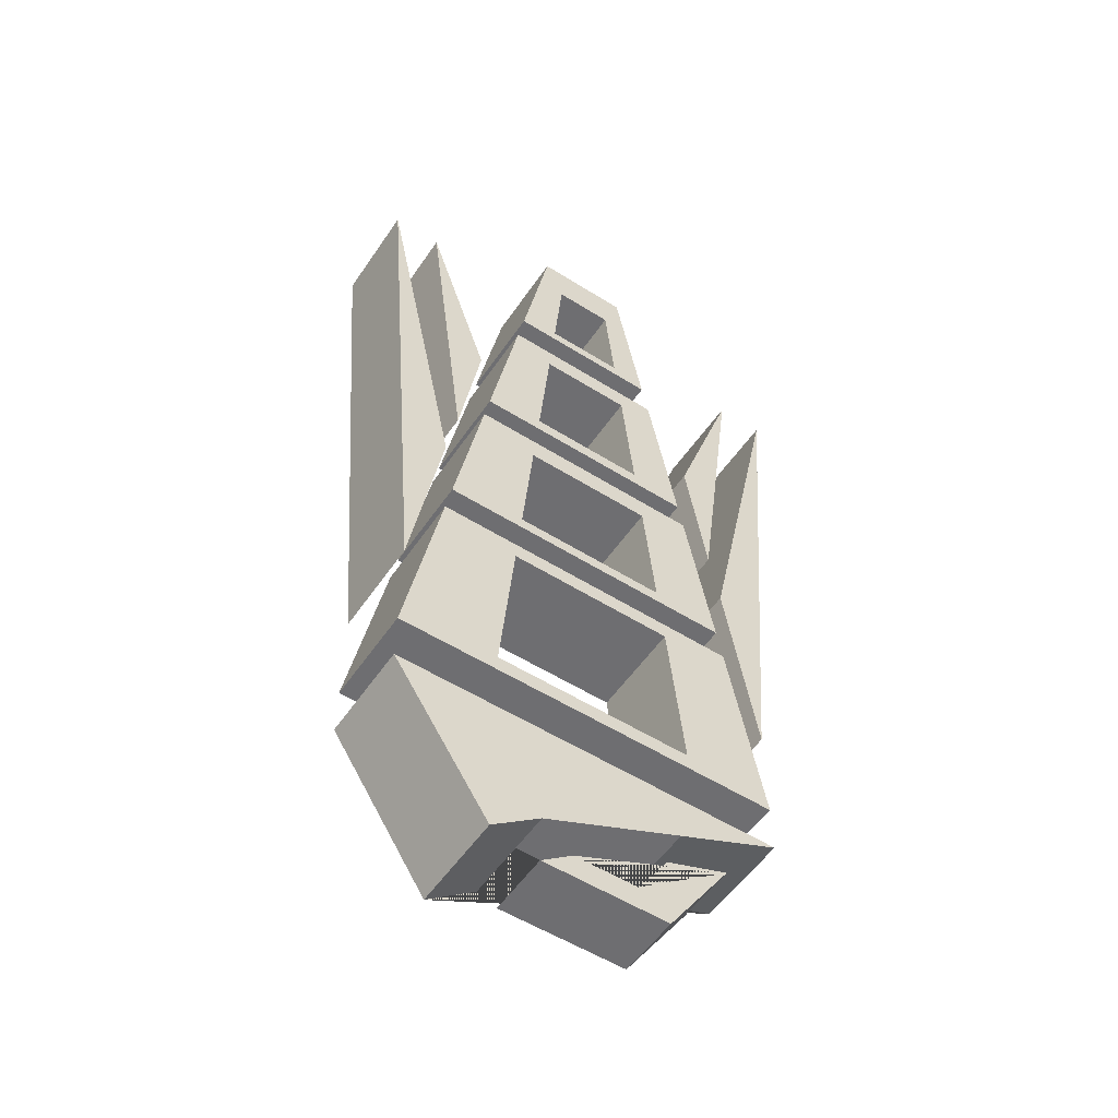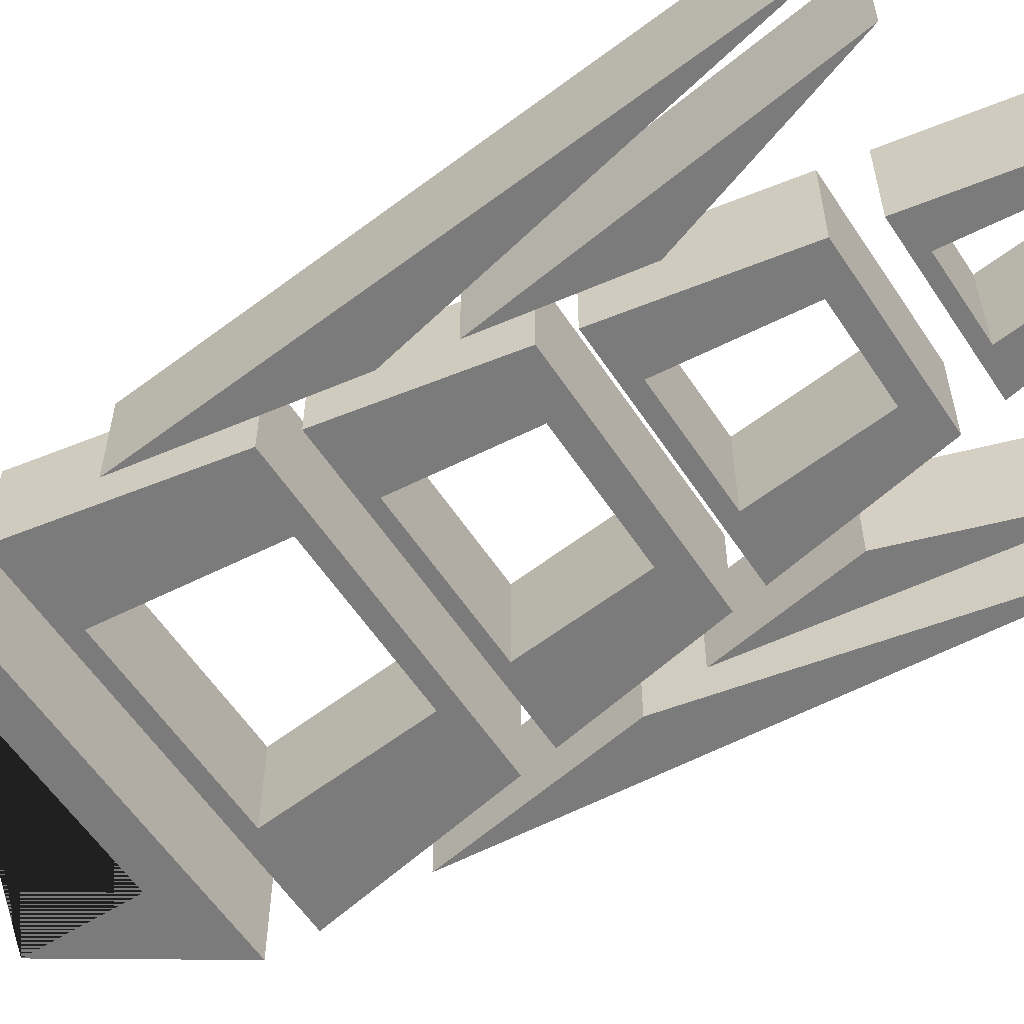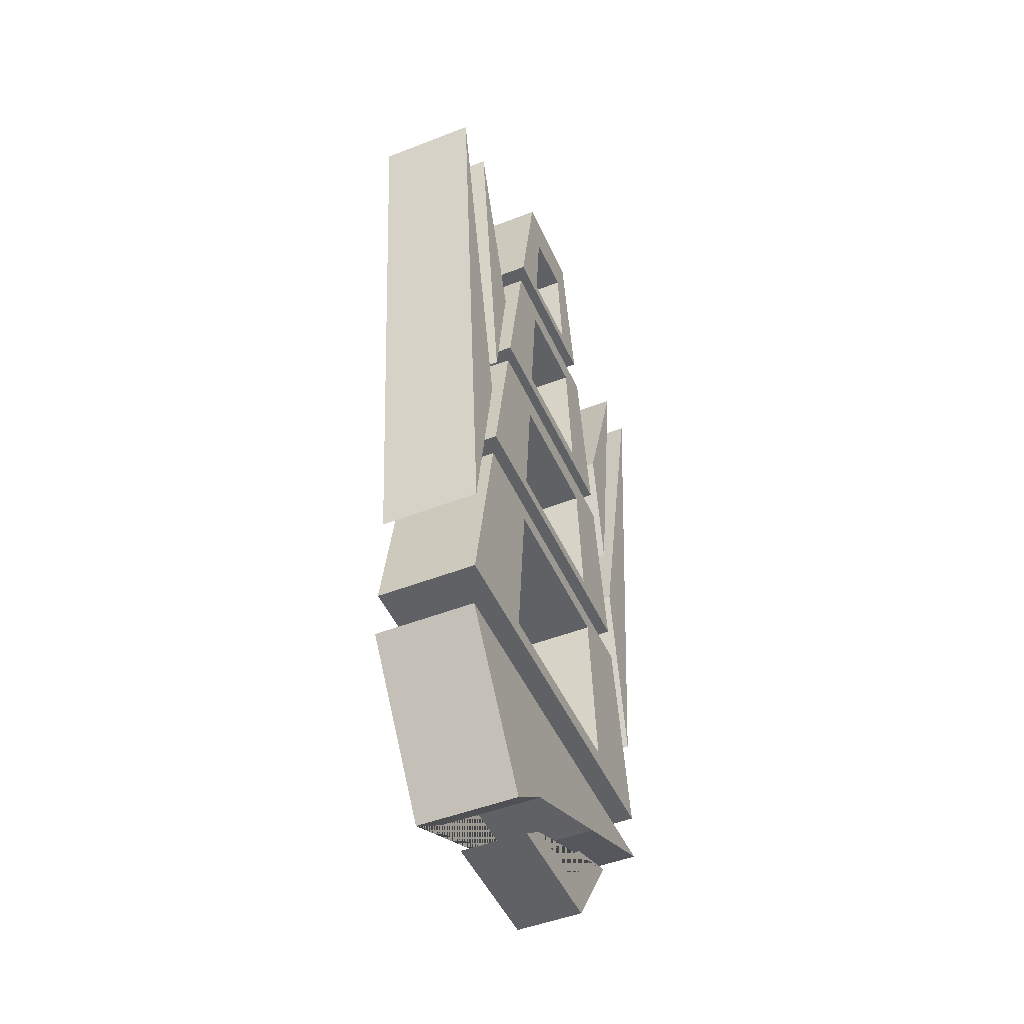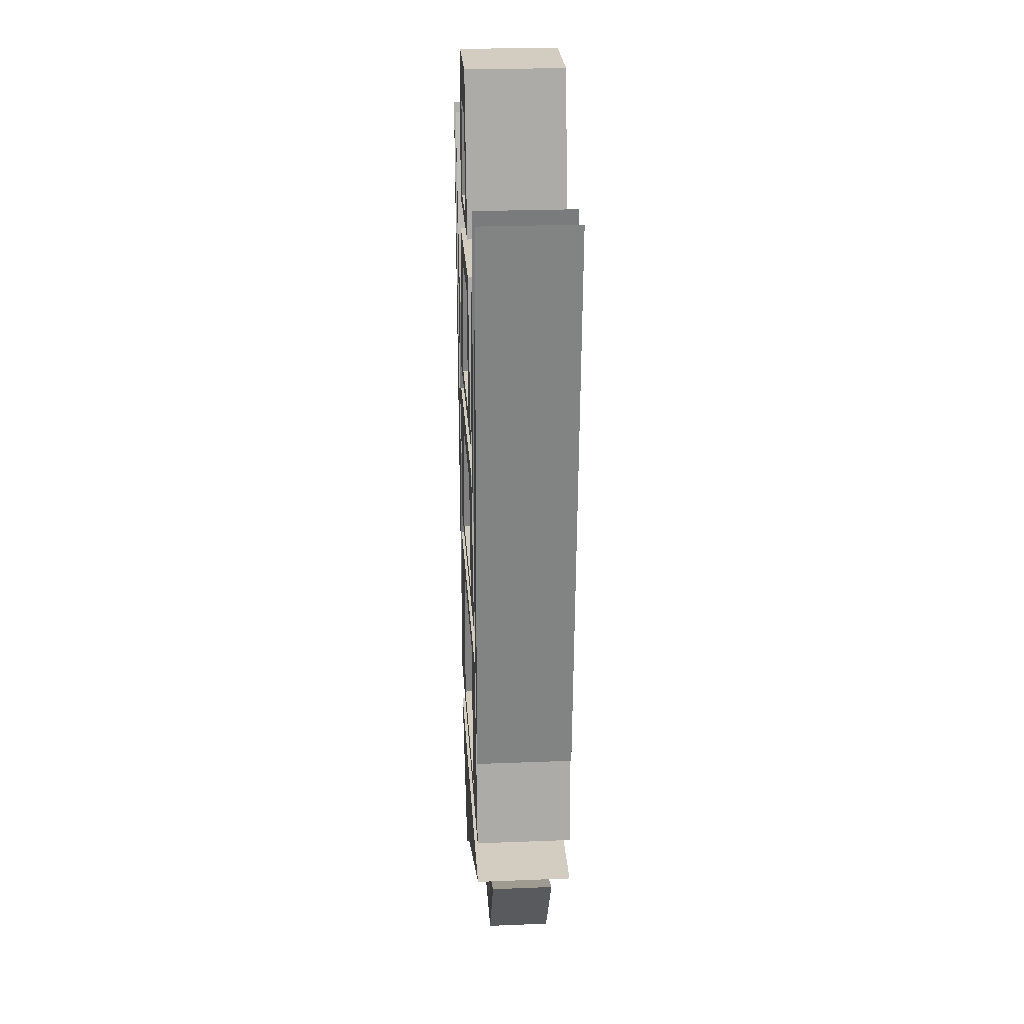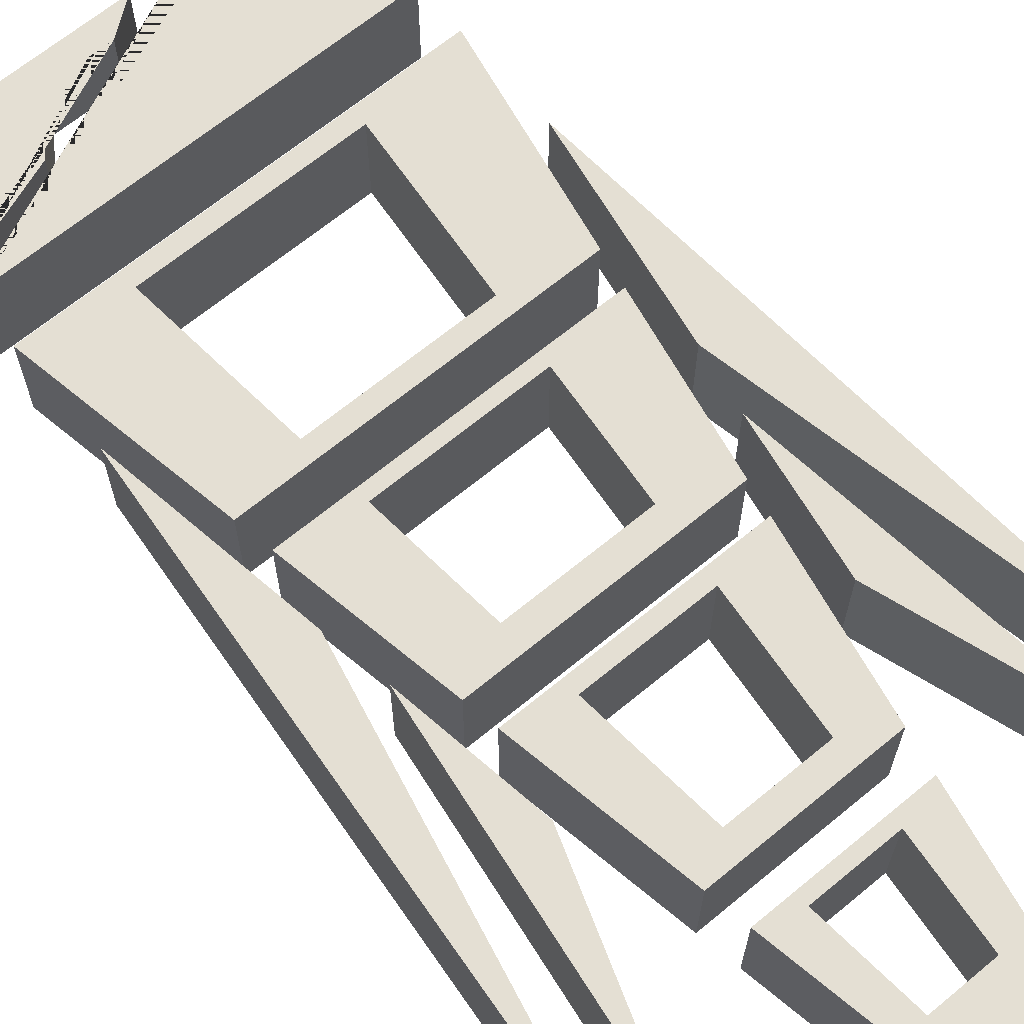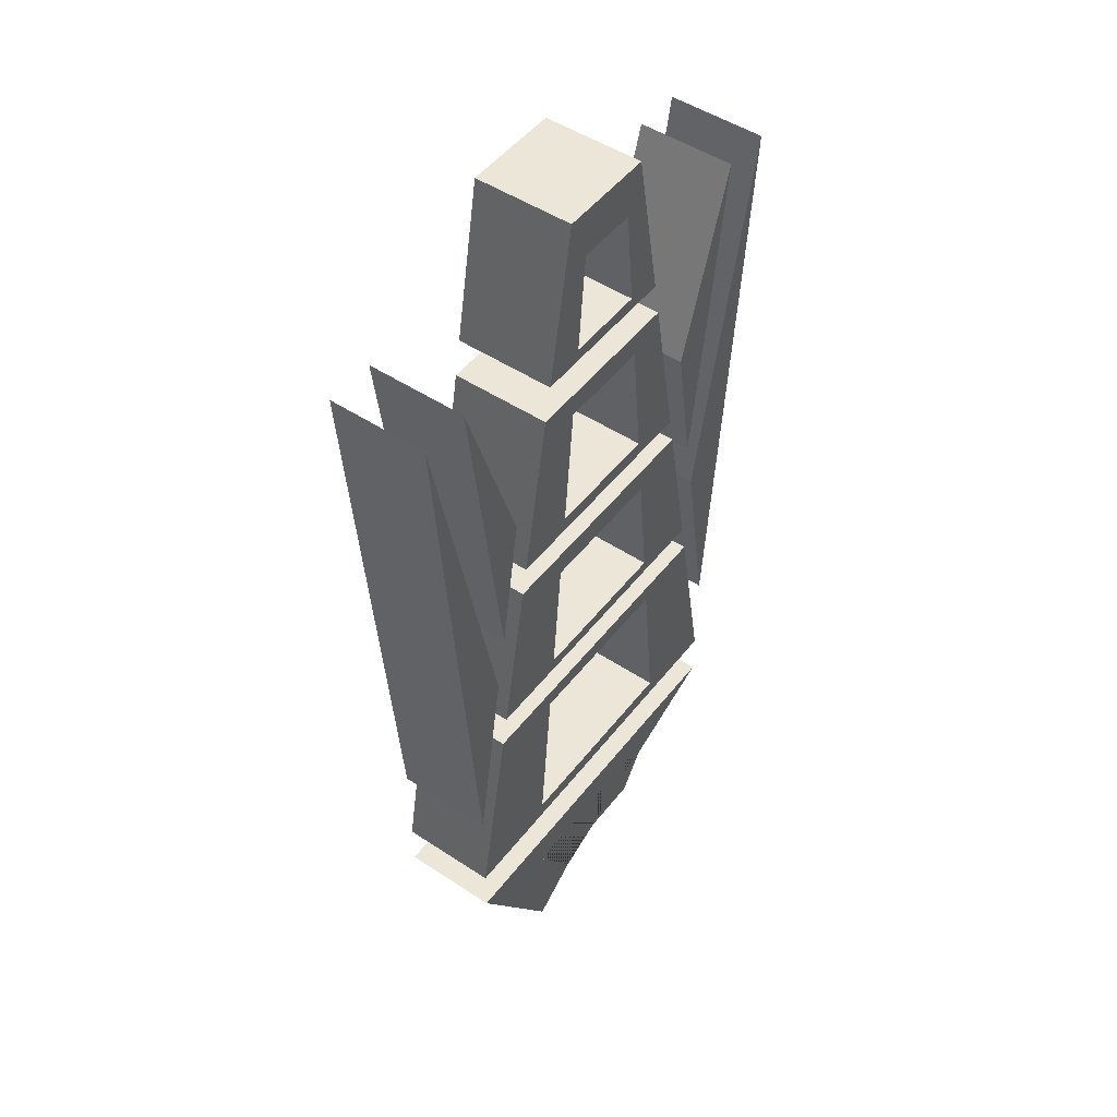
<metadata>
{"format":"obj","ext":"obj","renderer":"f3d","projection":"perspective","resolution":1024,"background":"white","views":[{"elev":-54.4,"azim":146.3,"up":"+Z"},{"elev":-58.4,"azim":-56.8,"up":"+Y"},{"elev":-48.1,"azim":113.6,"up":"+Z"},{"elev":24.6,"azim":-93.7,"up":"+Z"},{"elev":66.7,"azim":-39.6,"up":"+Y"},{"elev":49.3,"azim":126.2,"up":"+Z"}]}
</metadata>
<code>
g flotartr_01:default1
v -2.5 0 4
v -2.5 1 4
v -2 1 -2
v -2 0 -2
v -1.664 1 0.01645
v -1.664 0 0.01645
v -1.552 1 0.6072
v -1.552 0 0.6072
v -1.992 1 4
v -1.992 0 4
v -1.323 1 2.015
v -1.323 0 2.015
v 2.5 0 4
v 2.5 1 4
v 2 1 -2
v 2 0 -2
v 1.664 1 0.01645
v 1.664 0 0.01645
v 1.552 1 0.6072
v 1.552 0 0.6072
v 1.992 1 4
v 1.992 0 4
v 1.323 1 2.015
v 1.323 0 2.015
g flotartr_01:default2
v -0.9154 0.1597 -4.893
v -1.57 0.1597 -3.911
v -1.57 0.4585 -3.911
v -0.9154 0.4585 -4.893
v 0.3945 0.1597 -4.893
v 0.06702 0.1597 -4.646
v -0.5879 0.1597 -4.646
v -0.9154 0.1597 -4.155
v -1.57 0.8146 -3.911
v -0.9154 0.8146 -4.155
v -0.5879 0.8146 -4.646
v 0.06702 0.8146 -4.646
v 0.3945 0.8146 -4.893
v -0.9154 0.8146 -4.893
v 0.3945 0.4585 -4.893
v -0.5879 0.4585 -4.646
v -0.9154 0.4585 -4.155
v 0.06702 0.4585 -4.646
v -2 0.4656 -3.5
v 2 0.4656 -3.5
v 2 1 -3.5
v -2 1 -3.5
v 1 1e-06 -5
v 2 0 -3.5
v -2 0 -3.5
v -1 0 -3.872
v 1 0 -3.872
v 0.5 1e-06 -4.622
v 1 0.4656 -5
v 1 1 -5
v 0.5 1 -4.622
v 1 1 -3.872
v -1 1 -3.872
v 1 0.4656 -3.872
v -1 0.4656 -3.872
v 0.5 0.4656 -4.622
g flotartr_01:default1
v -0.5 0 5
v 0.5 0 5
v -0.5 1 5
v 0.5 1 5
v -2 1 -3
v 2 1 -3
v -2 0 -3
v 2 0 -3
v -1.968 1 -2.828
v 1.968 1 -2.828
v 1.968 0 -2.828
v -1.968 0 -2.828
v -1.622 1 -0.986
v 1.622 1 -0.986
v 1.622 0 -0.986
v -1.622 0 -0.986
v -1.25 1 0.9997
v 1.25 1 0.9997
v 1.25 0 0.9997
v -1.25 0 0.9997
v -0.8751 1 3
v 0.8751 1 3
v 0.8751 0 3
v -0.8751 0 3
v 1.658 0 -1.174
v 1.658 1 -1.174
v -1.658 1 -1.174
v -1.658 0 -1.174
v 1.559 0 -0.6468
v 1.559 1 -0.6468
v -1.559 1 -0.6468
v -1.559 0 -0.6468
v -1.533 1 -0.5117
v 1.533 1 -0.5117
v 1.533 0 -0.5117
v -1.533 0 -0.5117
v -1.299 1 0.739
v 1.299 1 0.739
v 1.299 0 0.739
v -1.299 0 0.739
v 0.9211 0 2.754
v 0.9211 1 2.754
v -0.9211 1 2.754
v -0.9211 0 2.754
v 1.164 0 1.458
v 1.164 1 1.458
v -1.164 1 1.458
v -1.164 0 1.458
v 1.193 0 1.301
v 1.193 1 1.301
v -1.193 1 1.301
v -1.193 0 1.301
v -0.8051 1 3.373
v 0.8051 1 3.373
v 0.8051 0 3.373
v -0.8051 0 3.373
v -0.781 1 3.502
v 0.781 1 3.502
v 0.781 0 3.502
v -0.781 0 3.502
v -0.5907 1 4.516
v 0.5907 1 4.516
v 0.5907 0 4.516
v -0.5907 0 4.516
v -0.273 0 5
v -0.3225 0 4.516
v -0.4264 0 3.502
v -0.4396 0 3.373
v -0.4778 0 3
v -0.5029 0 2.754
v -0.6356 0 1.458
v -0.6516 0 1.301
v -0.6825 0 0.9997
v -0.7092 0 0.739
v -0.8372 0 -0.5117
v -0.8511 0 -0.6468
v -0.8858 0 -0.986
v -0.905 0 -1.174
v -1.074 0 -2.828
v -1.092 0 -3
v -1.092 1 -3
v -1.074 1 -2.828
v -0.905 1 -1.174
v -0.8858 1 -0.986
v -0.8511 1 -0.6468
v -0.8372 1 -0.5117
v -0.7092 1 0.739
v -0.6825 1 0.9997
v -0.6516 1 1.301
v -0.6356 1 1.458
v -0.5029 1 2.754
v -0.4778 1 3
v -0.4396 1 3.373
v -0.4264 1 3.502
v -0.3225 1 4.516
v -0.273 1 5
v 0.2494 1 5
v 0.2946 1 4.516
v 0.3895 1 3.502
v 0.4015 1 3.373
v 0.4364 1 3
v 0.4594 1 2.754
v 0.5806 1 1.458
v 0.5952 1 1.301
v 0.6234 1 0.9997
v 0.6478 1 0.739
v 0.7648 1 -0.5117
v 0.7774 1 -0.6468
v 0.8091 1 -0.986
v 0.8267 1 -1.174
v 0.9814 1 -2.828
v 0.9974 1 -3
v 0.9974 0 -3
v 0.9814 0 -2.828
v 0.8267 0 -1.174
v 0.8091 0 -0.986
v 0.7774 0 -0.6468
v 0.7648 0 -0.5117
v 0.6478 0 0.739
v 0.6234 0 0.9997
v 0.5952 0 1.301
v 0.5806 0 1.458
v 0.4594 0 2.754
v 0.4364 0 3
v 0.4015 0 3.373
v 0.3895 0 3.502
v 0.2946 0 4.516
v 0.2494 0 5
g flotartr_01:pCube5 flotartr_01:polySurface104 polySurface1
f 5 3 2
f 4 6 1
f 1 2 3 4
f 4 3 5 6
f 8 12 10
f 7 11 12 8
f 9 11 7
f 6 5 2 1
f 7 8 10 9
f 9 10 12 11
g flotartr_01:pCube5 flotartr_01:polySurface106 polySurface1
f 17 14 15
f 16 13 18
f 13 16 15 14
f 16 18 17 15
f 20 22 24
f 19 20 24 23
f 21 19 23
f 18 13 14 17
f 19 21 22 20
f 21 23 24 22
g flotartr_01:Mesh flotartr_01:polySurface40 flotartr_01:polySurface41 flotartr_01:polySurface105 polySurface1
f 25 29 30 31 32 26
f 33 34 35 36 37 38
f 25 26 27 28
f 28 39 29 25
f 32 31 40 41
f 42 40 31 30
f 39 42 30 29
f 41 27 26 32
f 28 27 33 38
f 38 37 39 28
f 36 42 39 37
f 36 35 40 42
f 41 40 35 34
f 34 33 27 41
f 47 48 49 50 51 52
f 55 56 57 46 45 54
f 43 44 45 46
f 44 53 54 45
f 58 59 57 56
f 59 43 46 57
f 60 58 56 55
f 54 53 60 55
f 48 47 53 44
f 60 53 47 52
f 52 51 58 60
f 51 50 59 58
f 50 49 43 59
f 49 48 44 43
g flotartr_01:pCube239 polySurface1
f 141 142 171 172
f 140 141 172 173
f 139 140 173 174
f 70 71 68 66
f 67 72 69 65
f 143 144 169 170
f 74 75 85 86
f 137 138 175 176
f 87 88 76 73
f 145 146 167 168
f 94 95 89 90
f 135 136 177 178
f 91 92 96 93
f 151 152 161 162
f 82 83 101 102
f 129 130 183 184
f 103 104 84 81
f 86 85 71 70
f 69 72 88 87
f 98 99 95 94
f 93 96 100 97
f 147 148 165 166
f 78 79 99 98
f 133 134 179 180
f 97 100 80 77
f 102 101 105 106
f 107 108 104 103
f 106 105 109 110
f 149 150 163 164
f 111 112 108 107
f 131 132 181 182
f 153 154 159 160
f 118 119 115 114
f 127 128 185 186
f 113 116 120 117
f 122 123 119 118
f 117 120 124 121
f 155 156 157 158
f 62 123 122 64
f 125 126 187 188
f 121 124 61 63
f 124 126 125 61
f 120 127 126 124
f 116 128 127 120
f 104 130 129 84
f 108 131 130 104
f 112 132 131 108
f 100 134 133 80
f 96 135 134 100
f 92 136 135 96
f 88 138 137 76
f 72 139 138 88
f 67 140 139 72
f 65 141 140 67
f 69 142 141 65
f 87 143 142 69
f 73 144 143 87
f 93 146 145 91
f 97 147 146 93
f 77 148 147 97
f 107 150 149 111
f 103 151 150 107
f 81 152 151 103
f 117 154 153 113
f 121 155 154 117
f 63 156 155 121
f 158 157 64 122
f 159 158 122 118
f 160 159 118 114
f 162 161 82 102
f 163 162 102 106
f 164 163 106 110
f 166 165 78 98
f 167 166 98 94
f 168 167 94 90
f 170 169 74 86
f 171 170 86 70
f 172 171 70 66
f 173 172 66 68
f 174 173 68 71
f 175 174 71 85
f 176 175 85 75
f 178 177 89 95
f 179 178 95 99
f 180 179 99 79
f 182 181 109 105
f 183 182 105 101
f 184 183 101 83
f 186 185 115 119
f 187 186 119 123
f 188 187 123 62
f 169 144 137 176
f 74 169 176 75
f 144 73 76 137
f 80 133 148 77
f 78 165 180 79
f 165 148 133 180
f 157 156 125 188
f 64 157 188 62
f 156 63 61 125
f 91 145 136 92
f 145 168 177 136
f 168 90 89 177
f 153 160 185 128
f 160 114 115 185
f 113 153 128 116
f 111 149 132 112
f 149 164 181 132
f 164 110 109 181
f 171 142 139 174
f 135 178 167 146
f 131 182 163 150
f 127 186 159 154
f 170 171 174 175
f 166 167 178 179
f 162 163 182 183
f 158 159 186 187
f 142 143 138 139
f 146 147 134 135
f 150 151 130 131
f 154 155 126 127
f 161 152 129 184
f 184 83 82 161
f 84 129 152 81
f 175 138 143 170
f 179 134 147 166
f 183 130 151 162
f 187 126 155 158

</code>
